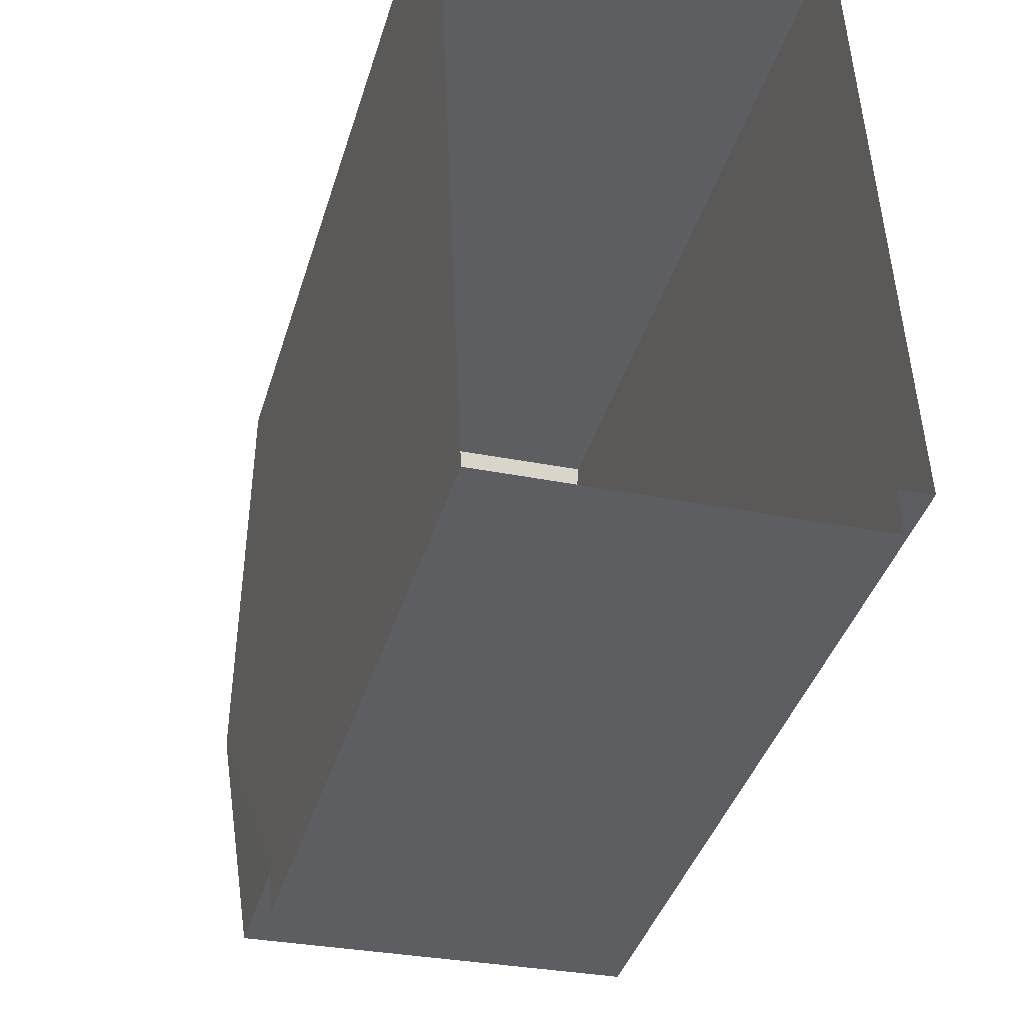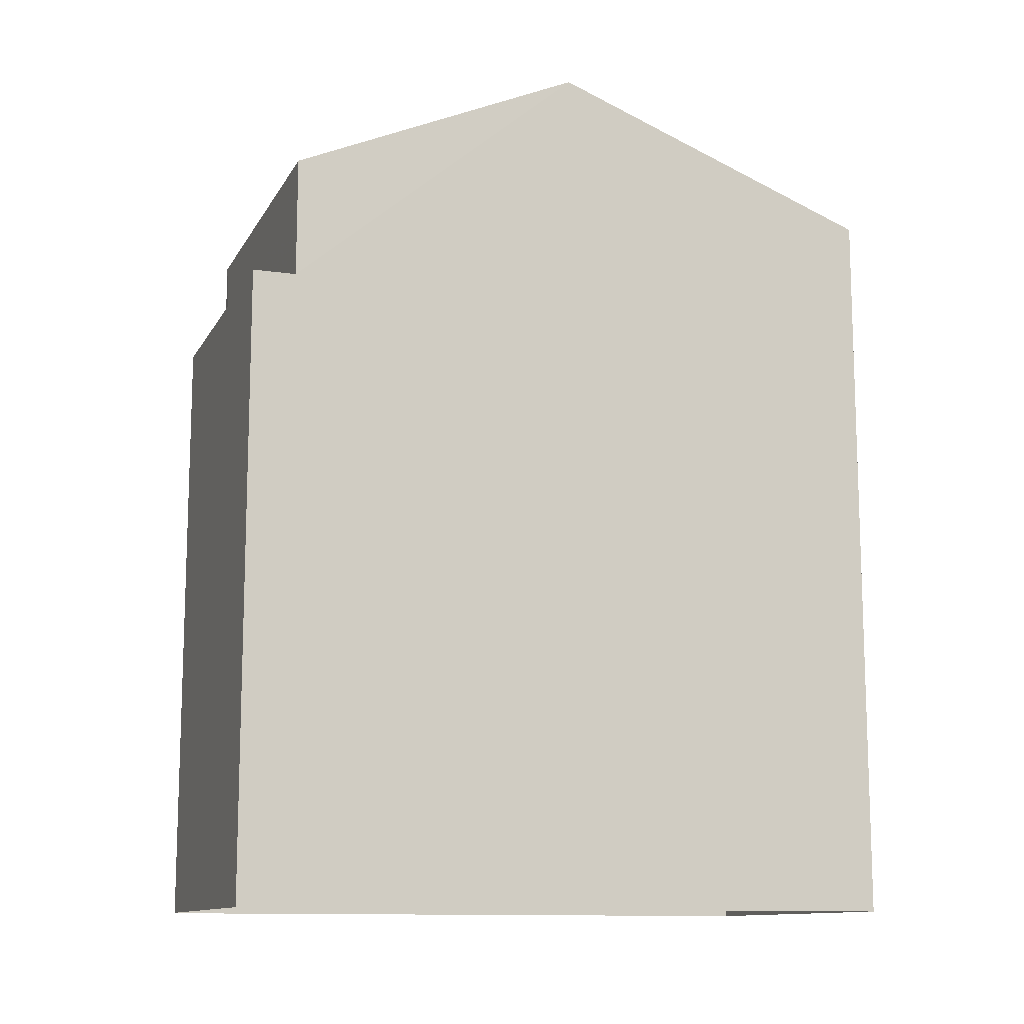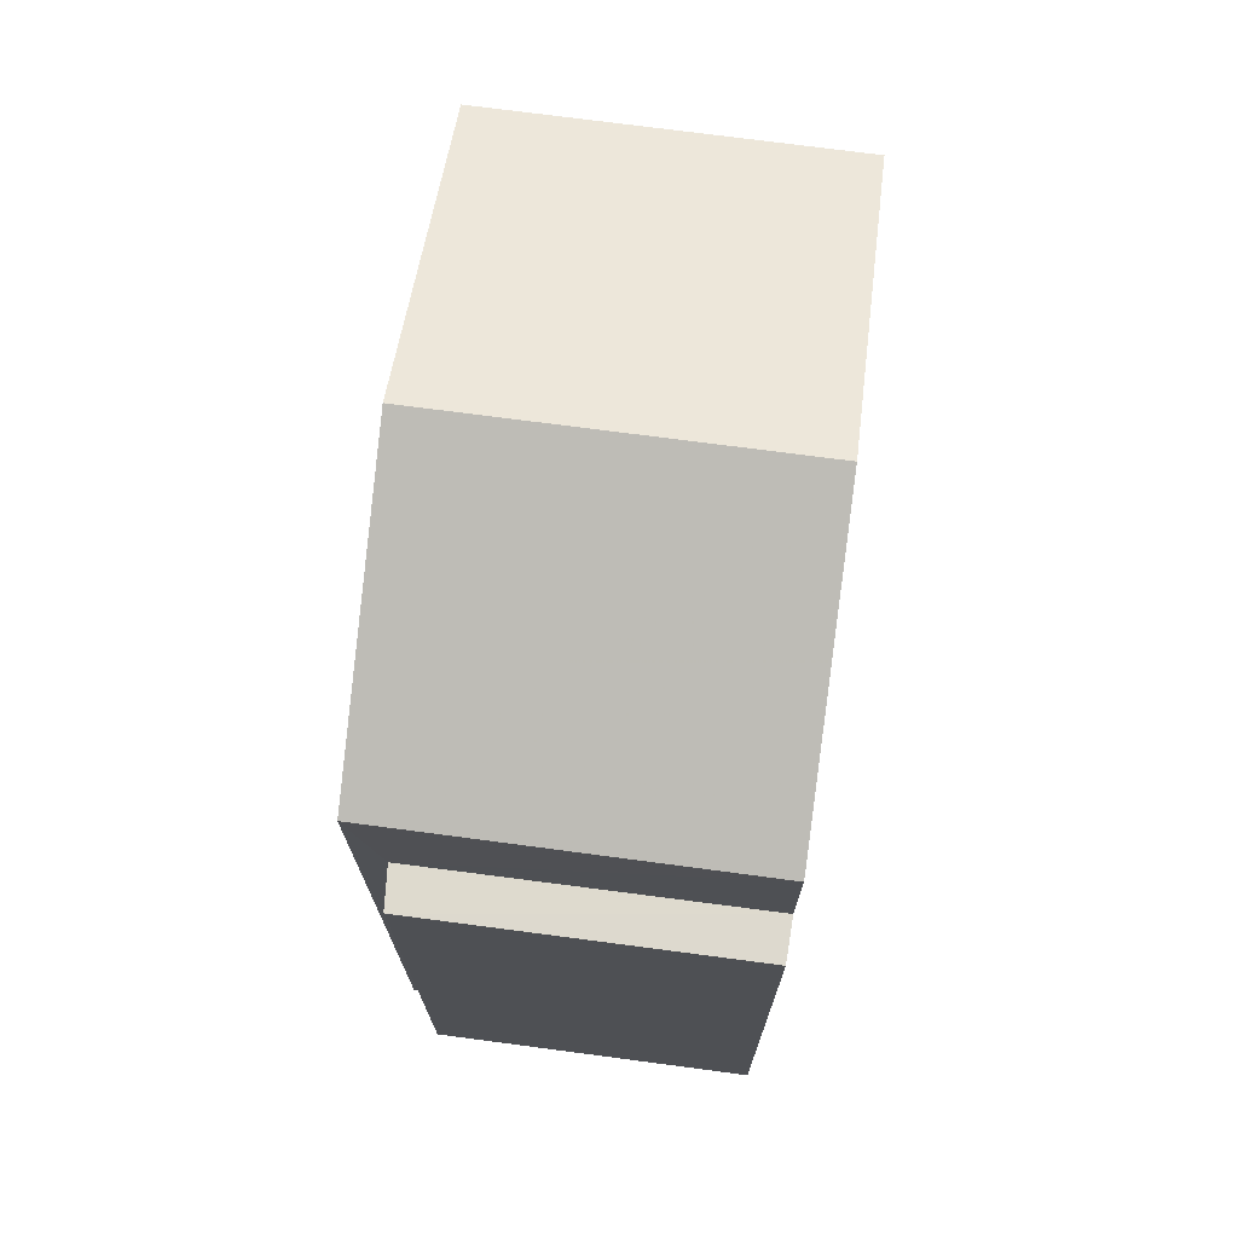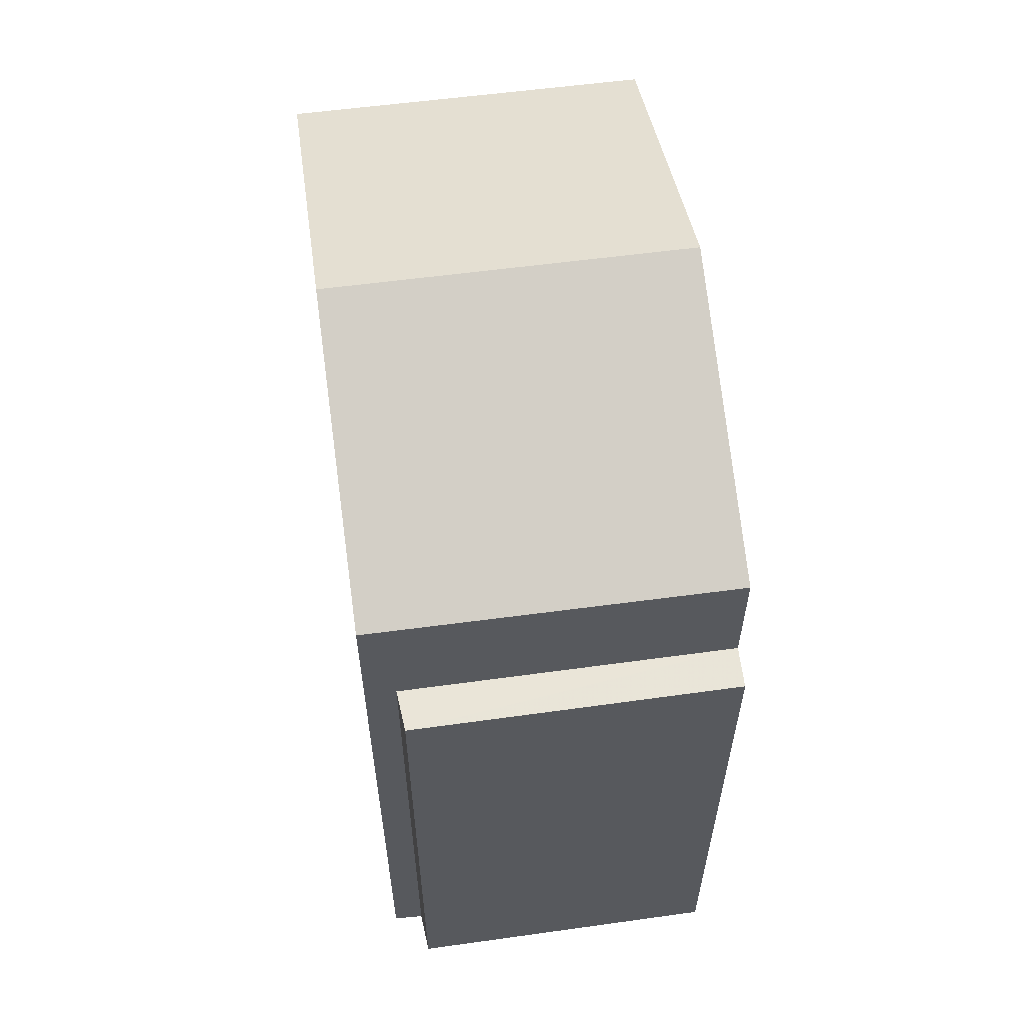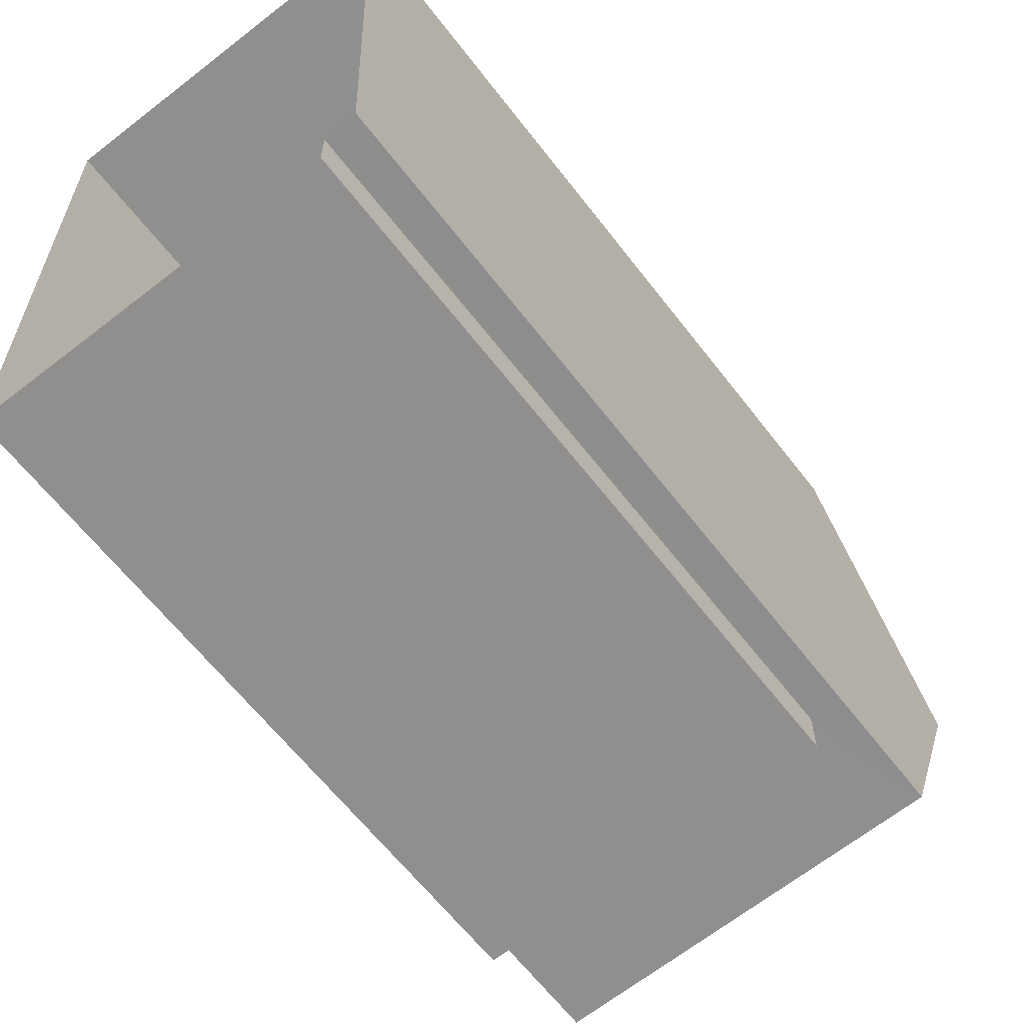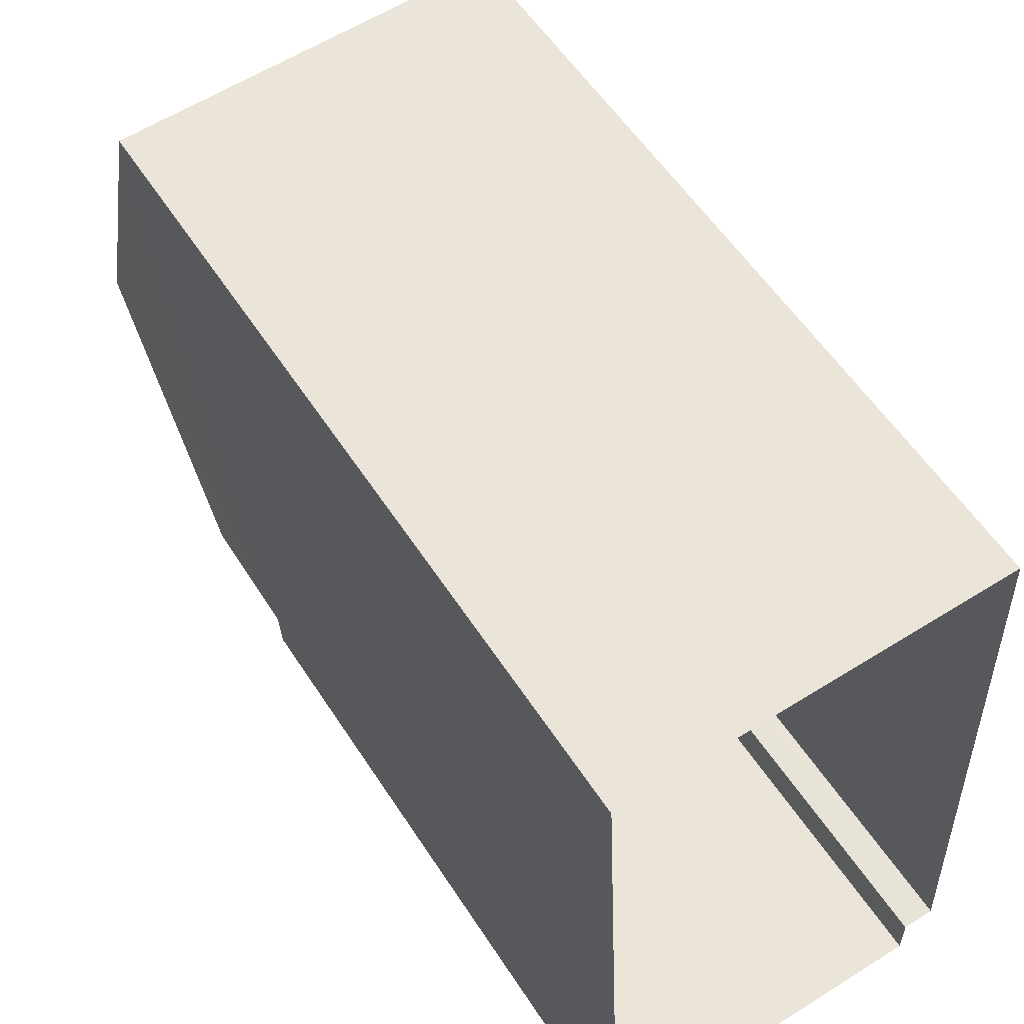
<metadata>
{"format":"obj","ext":"obj","renderer":"f3d","projection":"perspective","resolution":1024,"background":"white","views":[{"elev":-39.4,"azim":163.7,"up":"+Y"},{"elev":-12.0,"azim":68.3,"up":"+Z"},{"elev":71.6,"azim":5.0,"up":"+Z"},{"elev":59.1,"azim":-10.6,"up":"+Z"},{"elev":-63.6,"azim":-142.3,"up":"+Y"},{"elev":56.1,"azim":147.6,"up":"+Y"}]}
</metadata>
<code>
v -3.74e+05 -1.047e+05 22.93
v -3.74e+05 -1.047e+05 22.93
v -3.74e+05 -1.047e+05 22.93
v -3.74e+05 -1.047e+05 22.93
v -3.74e+05 -1.047e+05 22.93
v -3.74e+05 -1.047e+05 22.93
v -3.74e+05 -1.047e+05 32.88
v -3.74e+05 -1.047e+05 32.88
v -3.74e+05 -1.047e+05 34.58
v -3.74e+05 -1.047e+05 34.58
v -3.74e+05 -1.047e+05 32.88
v -3.74e+05 -1.047e+05 32.88
v -3.74e+05 -1.047e+05 31.26
v -3.74e+05 -1.047e+05 31.26
v -3.74e+05 -1.047e+05 31.26
v -3.74e+05 -1.047e+05 31.26
f 1 2 3
f 3 4 1
f 5 2 1
f 6 5 1
f 7 8 9
f 10 7 9
f 11 12 10
f 9 11 10
f 13 14 15
f 13 16 14
f 5 6 12
f 12 7 10
f 12 6 7
f 11 9 13
f 11 13 2
f 9 8 13
f 2 13 3
f 3 13 15
f 15 4 3
f 15 14 4
f 11 2 5
f 12 11 5
f 6 16 7
f 7 16 8
f 6 1 16
f 8 16 13
f 16 4 14
f 16 1 4

</code>
